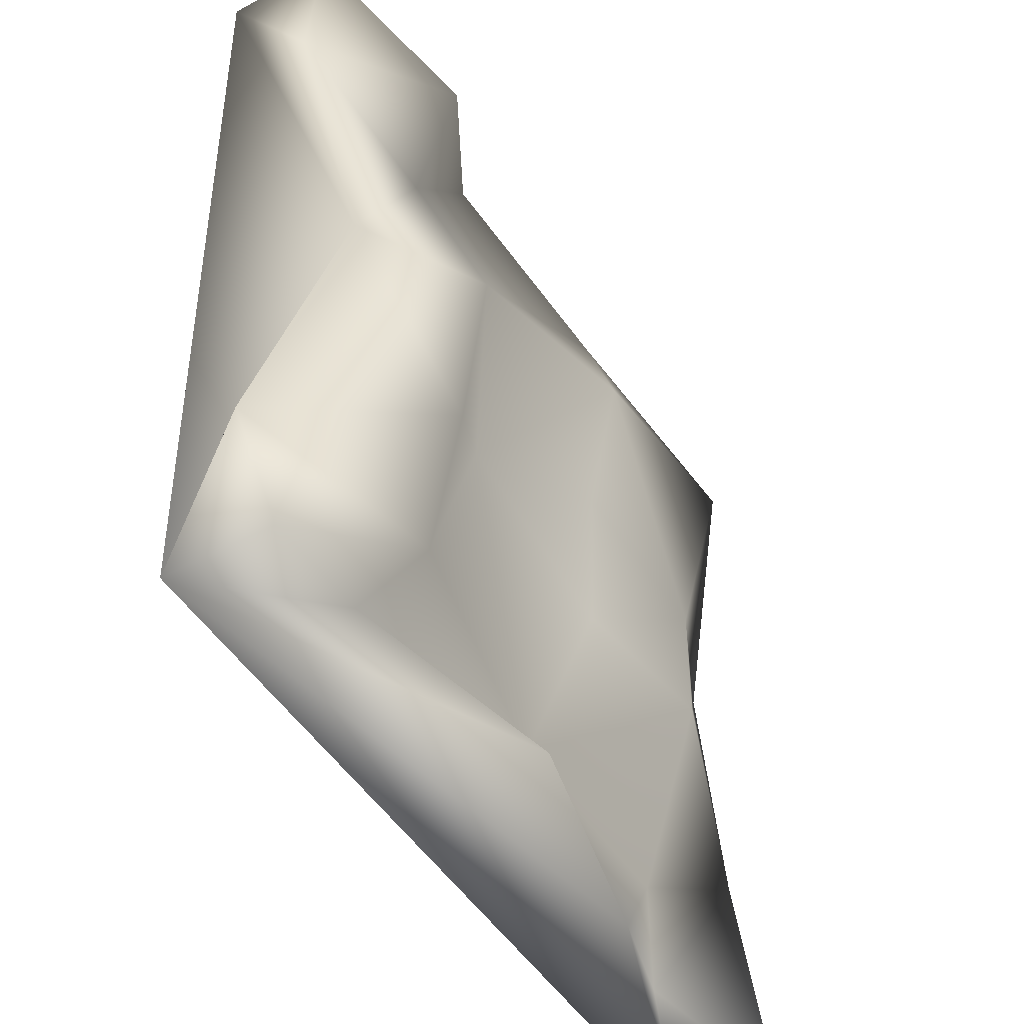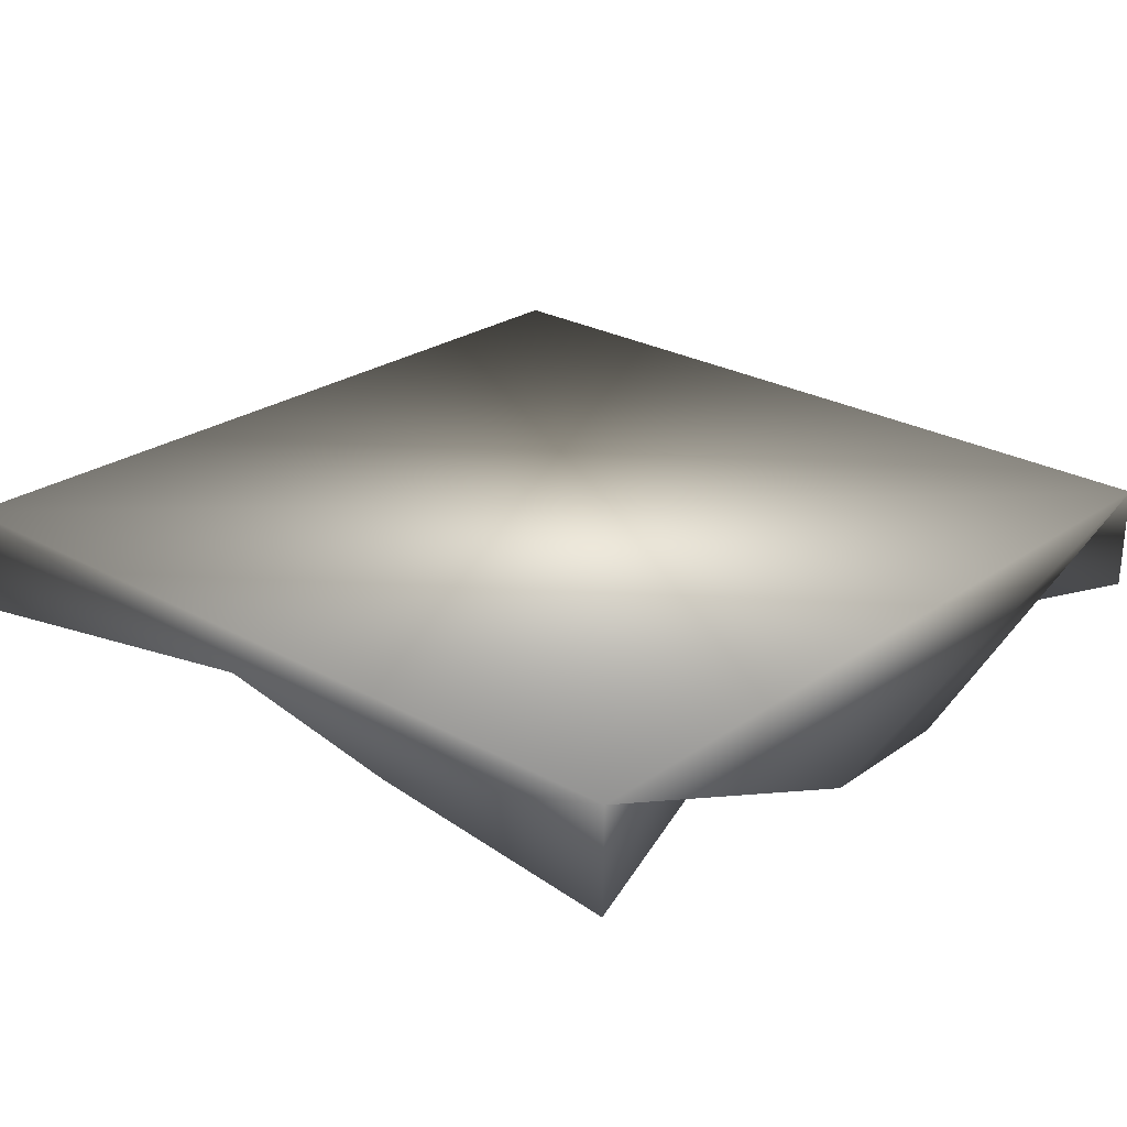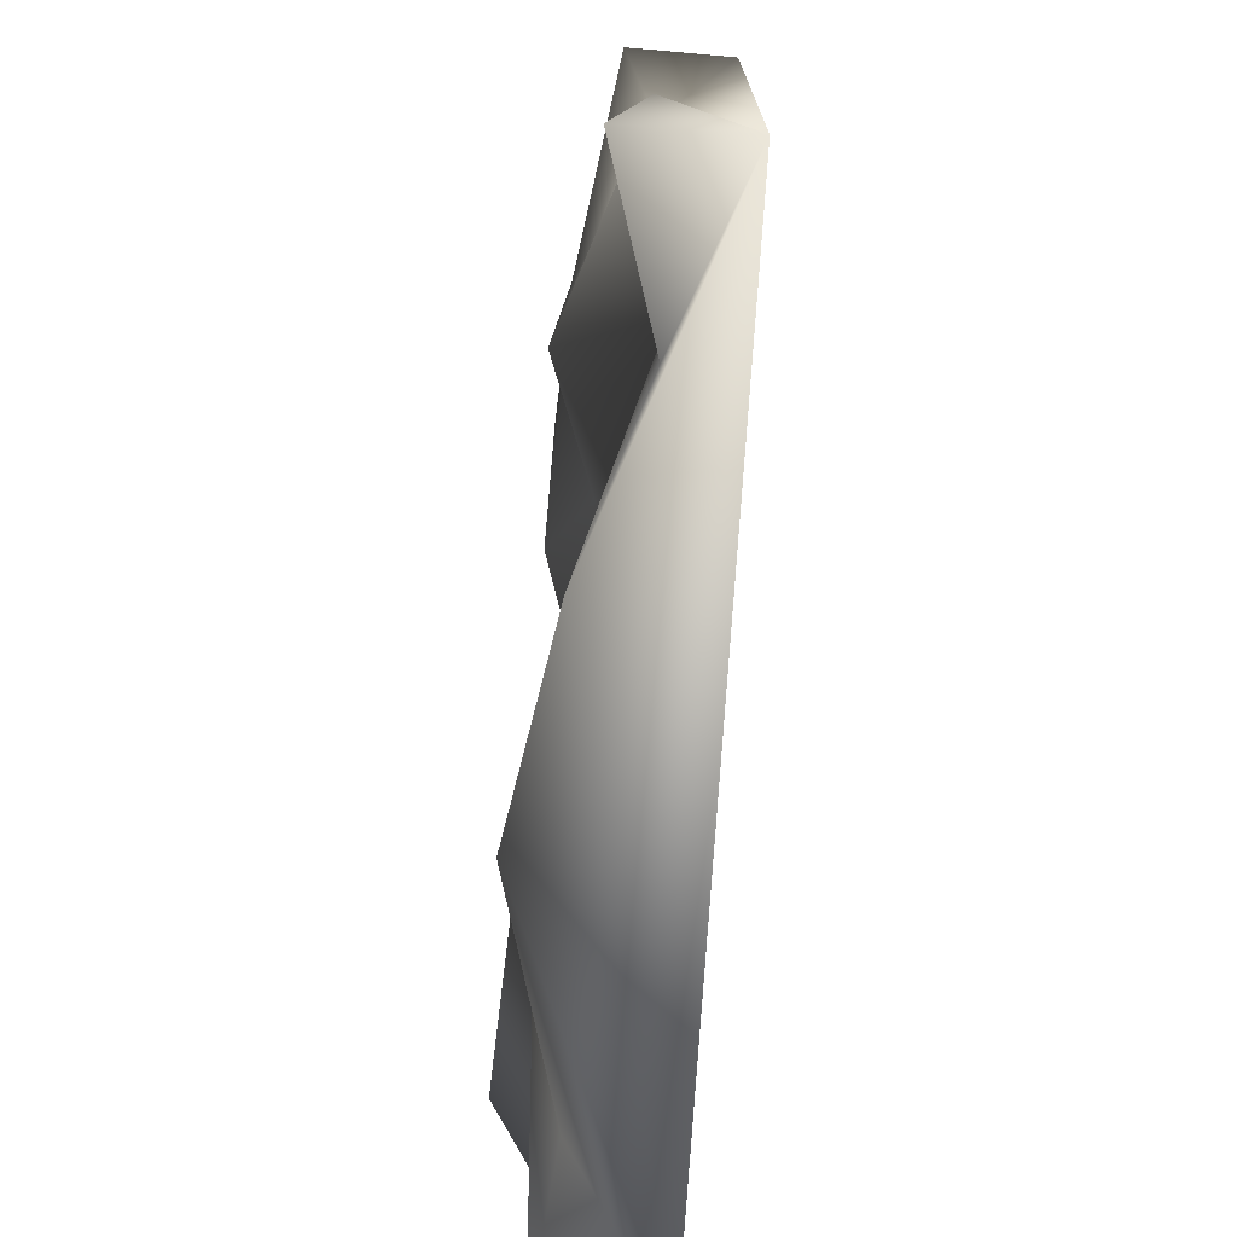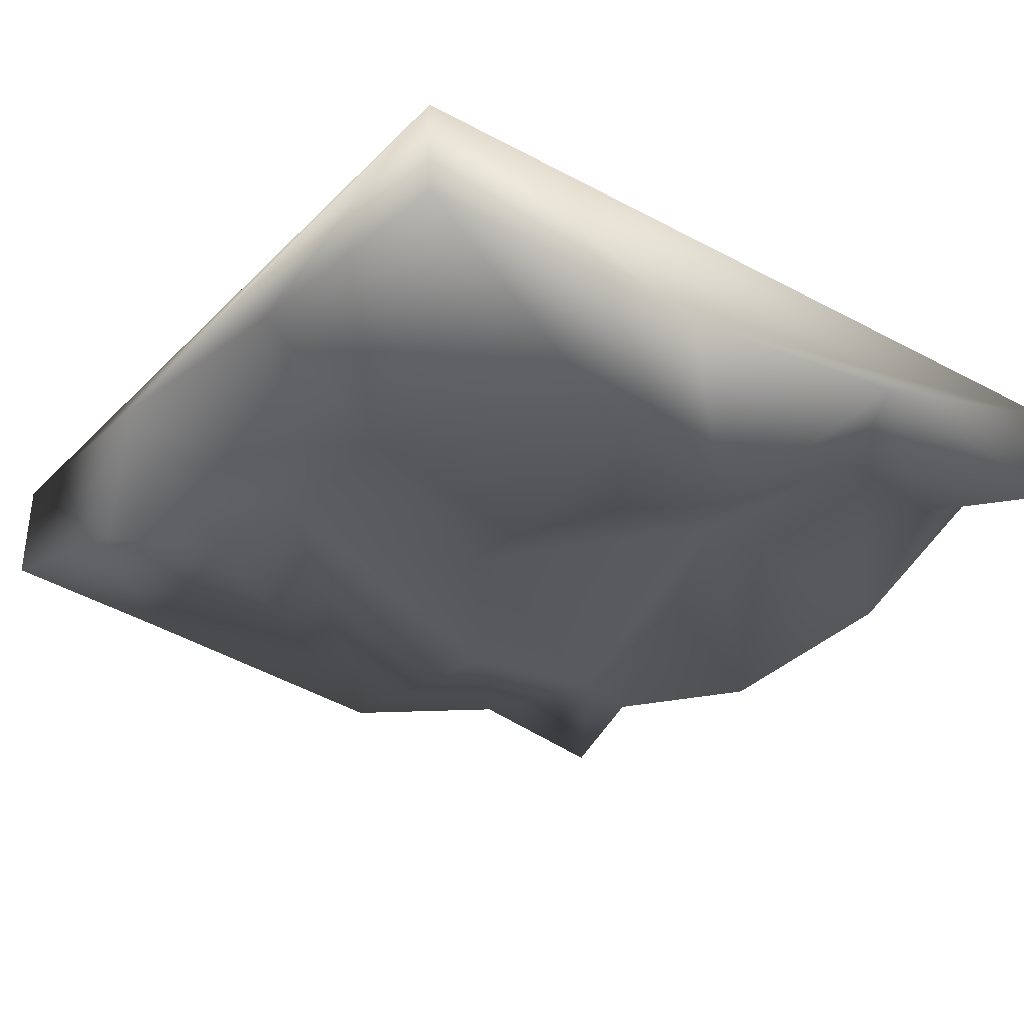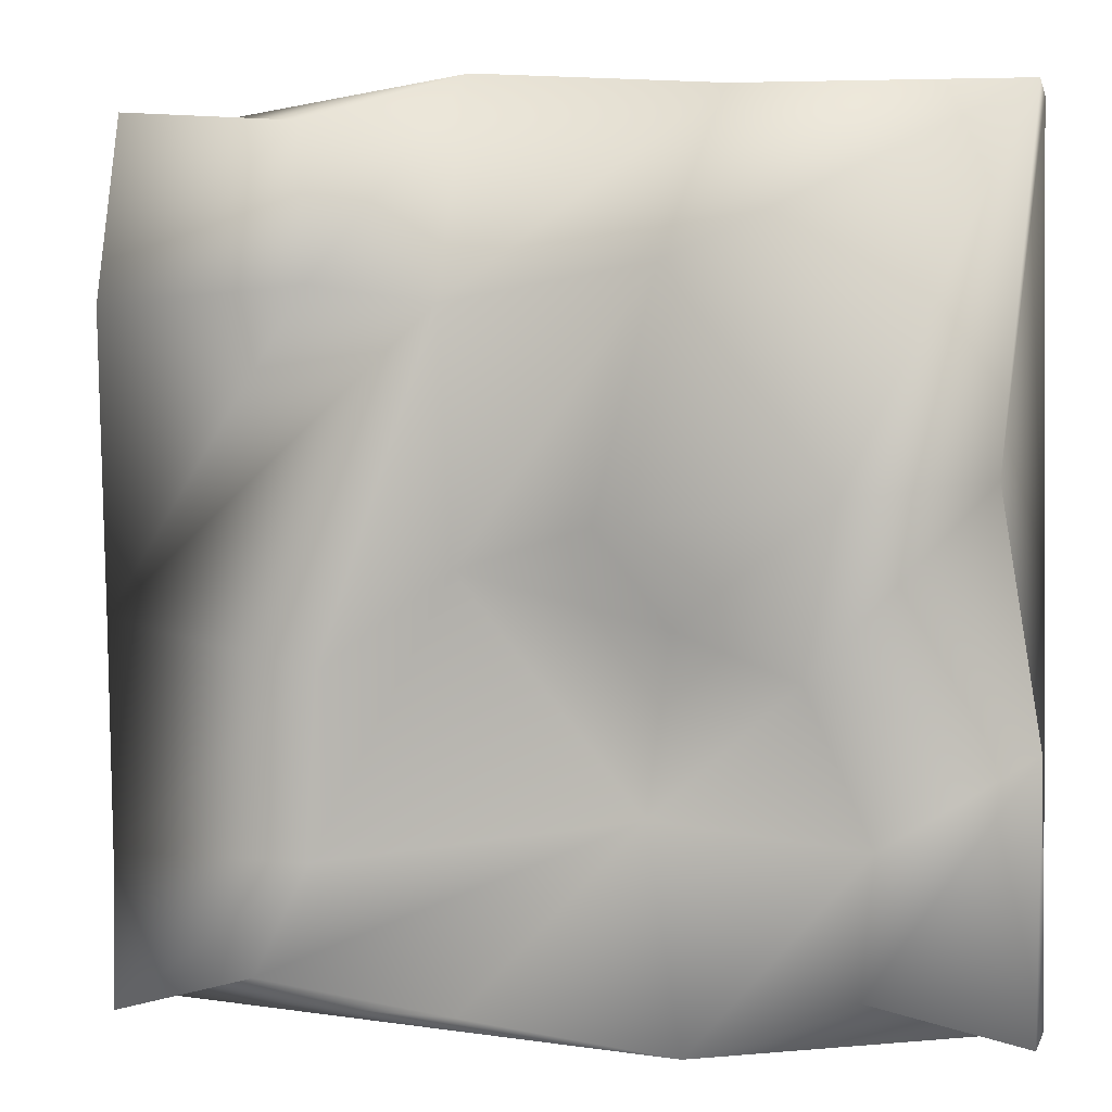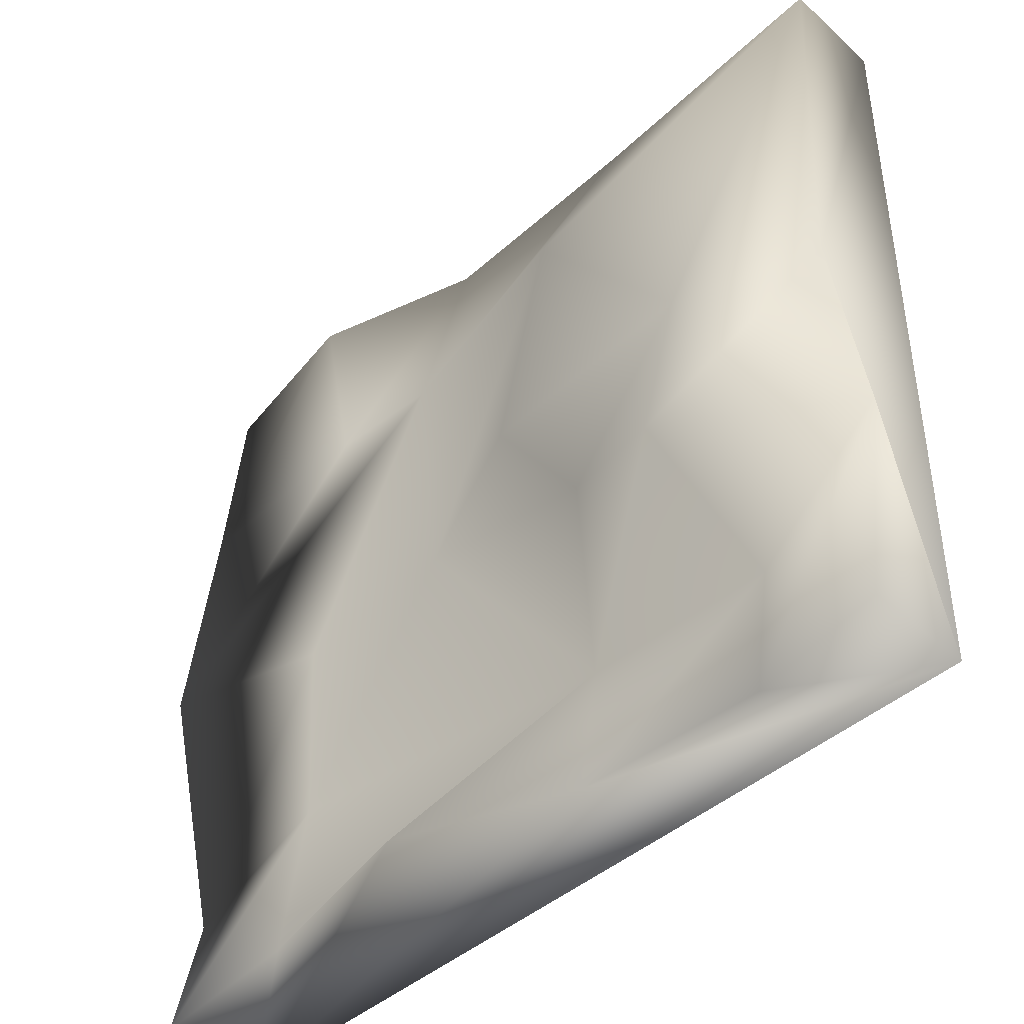
<metadata>
{"format":"obj","ext":"obj","renderer":"f3d","projection":"perspective","resolution":1024,"background":"white","views":[{"elev":-47.4,"azim":120.7,"up":"+Y"},{"elev":24.9,"azim":-48.6,"up":"+Z"},{"elev":-75.9,"azim":-93.8,"up":"+Y"},{"elev":-31.6,"azim":-126.3,"up":"+Z"},{"elev":0.2,"azim":-166.1,"up":"+Y"},{"elev":-45.2,"azim":-135.2,"up":"+Y"}]}
</metadata>
<code>
v 1.006 -1.015 -0.001397
v 1.006 0.9741 0.02792
v -1.006 0.9741 0.02792
v -1.006 -1.015 -0.001397
v 1.006 -1.011 -0.2555
v 1.006 0.9779 -0.2262
v -1.011 0.9715 -0.2215
v -1.006 -1.011 -0.2555
v 1.046 -0.6689 -0.1631
v 0.9772 -0.1397 -0.3569
v -0.09187 0.05437 -0.3167
v 1.055 0.5499 -0.2351
v 0.6928 -0.9337 -0.2176
v 0.1927 -0.9778 -0.3527
v -0.2754 -1.059 -0.2692
v -0.6328 -0.9481 -0.1421
v 0.5524 0.9282 -0.3224
v 0.2232 1.047 -0.1363
v -0.3552 0.9954 -0.1766
v 0.5703 0.5851 -0.2263
v -0.2341 0.608 -0.3168
v -0.9255 0.1501 -0.1538
v -1.013 -0.4164 -0.1717
v -0.6093 0.1116 -0.2963
v 0.5418 -0.6696 -0.282
v -0.1626 -0.578 -0.09525
v 0.2674 0.5373 -0.2401
v -0.6616 -0.6327 -0.1235
v 0.5083 -0.2521 -0.3321
v 0.2418 -0.03843 -0.2016
v -0.2434 -0.1632 -0.2271
v -0.5383 -0.2682 -0.3292
f 1 2 3
f 1 3 4
f 16 8 23
f 16 23 28
f 15 16 28
f 15 28 26
f 14 15 26
f 6 17 2
f 13 14 26
f 13 26 25
f 5 13 25
f 5 25 9
f 5 1 13
f 28 23 32
f 26 28 32
f 26 32 31
f 19 7 3
f 26 31 30
f 25 26 30
f 25 30 29
f 9 25 29
f 9 29 10
f 32 23 22
f 32 22 24
f 31 32 24
f 31 24 11
f 30 31 11
f 22 23 4
f 22 4 3
f 29 30 27
f 10 29 27
f 1 4 15
f 24 22 7
f 24 7 21
f 11 24 21
f 17 18 2
f 30 11 21
f 30 21 27
f 16 15 4
f 13 1 14
f 10 27 20
f 10 20 12
f 8 16 4
f 21 7 19
f 23 8 4
f 7 22 3
f 27 21 19
f 27 19 18
f 20 27 18
f 20 18 17
f 12 20 17
f 12 17 6
f 2 1 10
f 1 15 14
f 9 1 5
f 12 6 2
f 10 1 9
f 10 12 2
f 18 19 3
f 18 3 2

</code>
